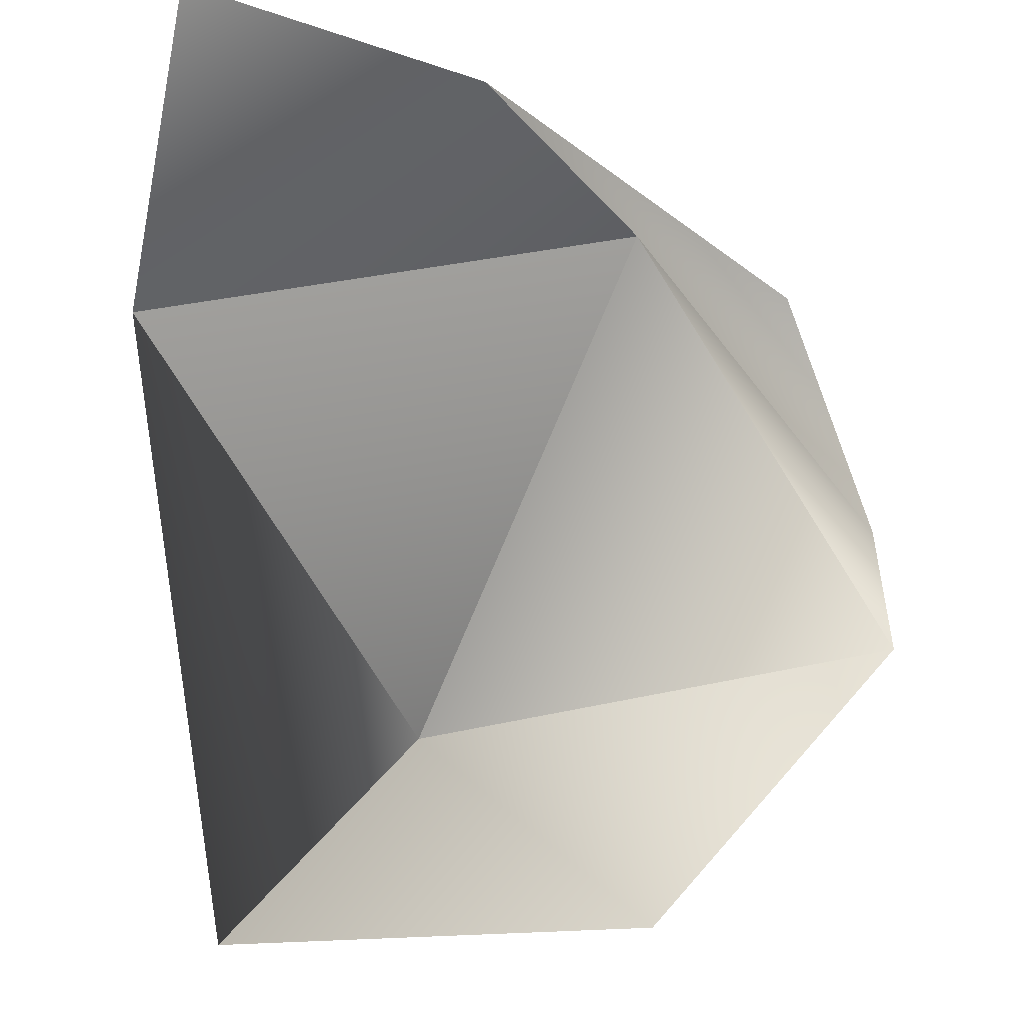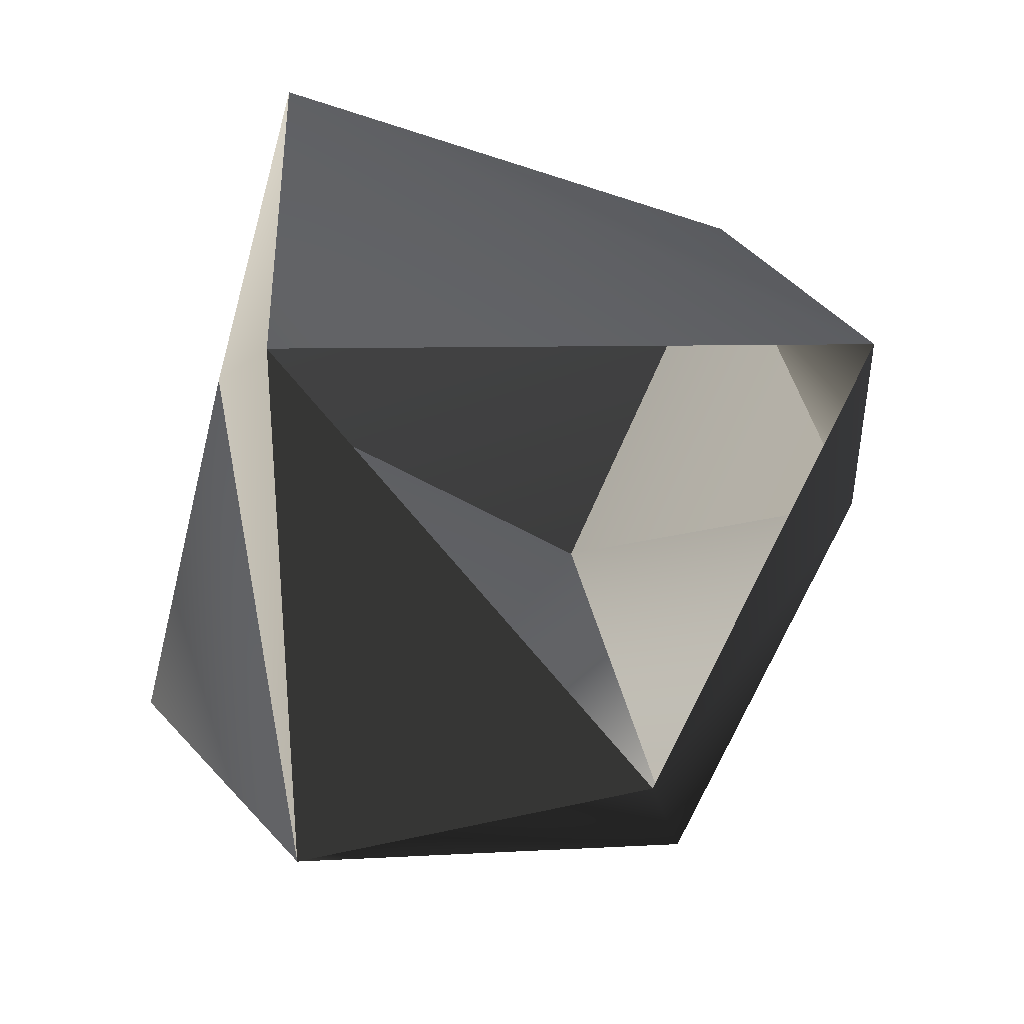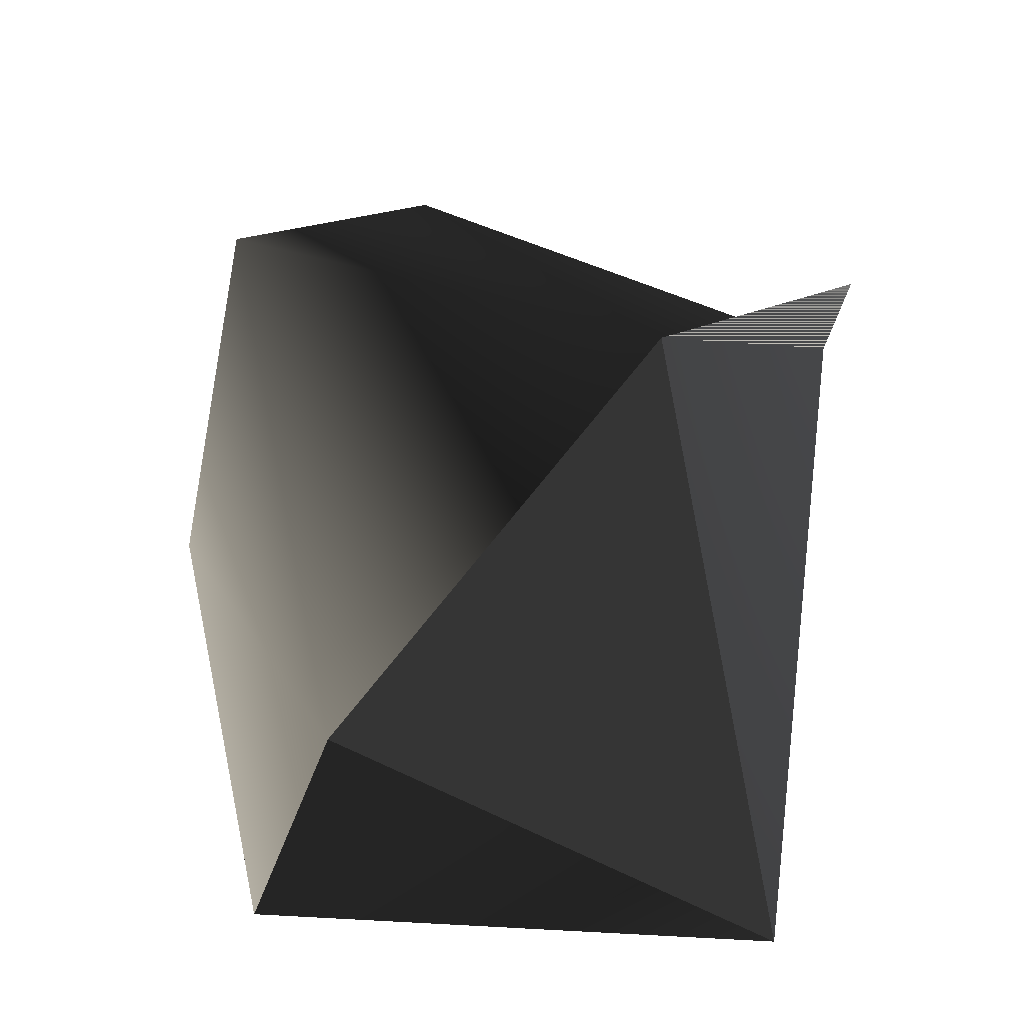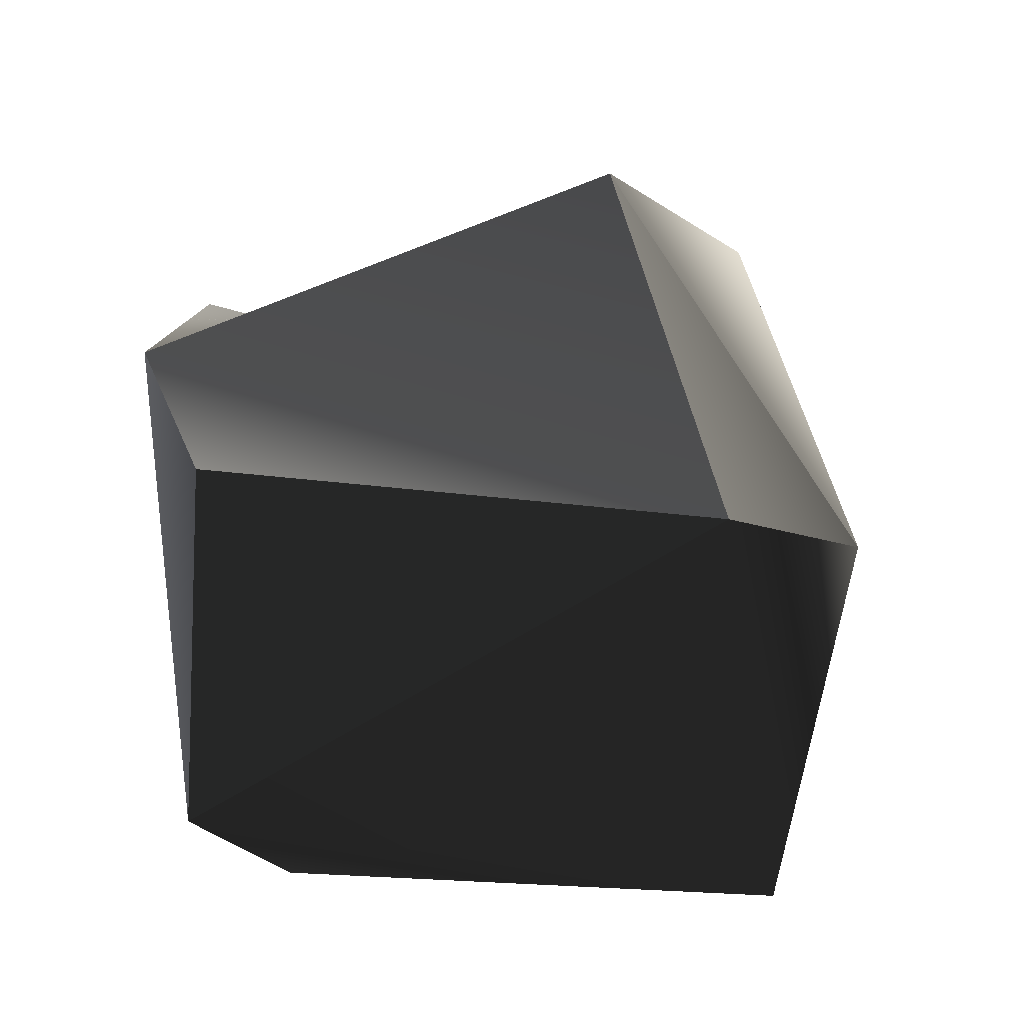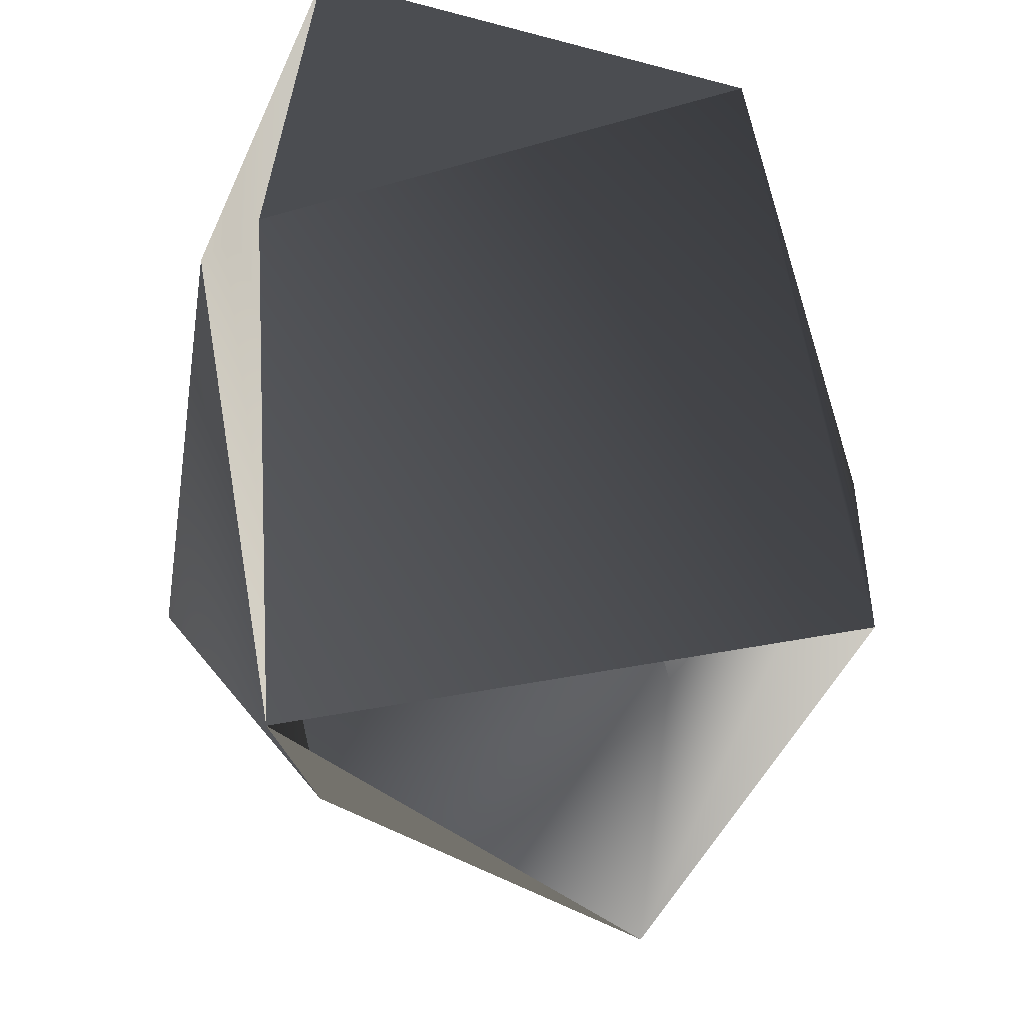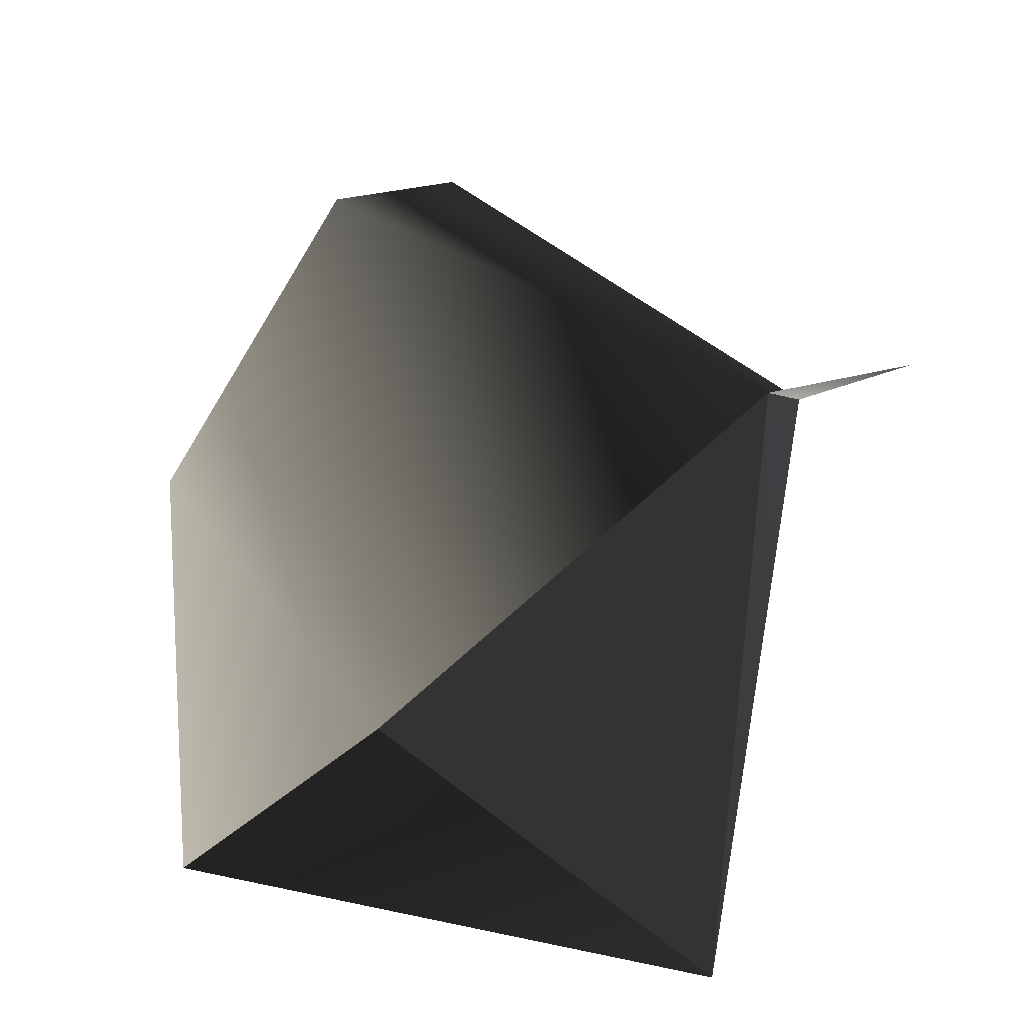
<metadata>
{"format":"obj","ext":"obj","renderer":"f3d","projection":"perspective","resolution":1024,"background":"white","views":[{"elev":-51.5,"azim":179.4,"up":"+Z"},{"elev":-79.6,"azim":77.7,"up":"+Y"},{"elev":-42.6,"azim":-88.8,"up":"+Y"},{"elev":48.9,"azim":89.2,"up":"+Y"},{"elev":-39.5,"azim":78.3,"up":"+Y"},{"elev":-40.4,"azim":-104.8,"up":"+Y"}]}
</metadata>
<code>
g Line23
v 8.538 8.696 46.47
v 27.19 27.76 -46.05
v 44.42 80.33 56.79
v 27.19 27.76 -46.05
v -46.84 11.06 -26.05
v -7.264 87.73 -59.26
v -46.84 11.06 -26.05
v 8.538 8.696 46.47
v -86.9 58.49 26.93
v 8.538 8.696 46.47
v 44.42 80.33 56.79
v -16.03 129.7 63.56
v 34.27 143.7 -29.49
v -7.264 87.73 -59.26
v -79.54 92 -43.08
v -86.9 58.49 26.93
v -86.9 58.49 26.93
v -71.99 86.73 60.45
v 33.99 155.8 48.92
v 44.42 80.33 56.79
v 34.27 143.7 -29.49
v 33.99 155.8 48.92
v -39.12 147.9 -14.53
v 34.27 143.7 -29.49
v -7.264 87.73 -59.26
v -39.12 147.9 -14.53
v -39.12 147.9 -14.53
v -71.99 86.73 60.45
v -16.03 129.7 63.56
v 34.27 143.7 -29.49
v -39.12 147.9 -14.53
v -16.03 129.7 63.56
v 33.99 155.8 48.92
f 3 1 2
f 6 4 5
f 9 7 8
f 12 10 11
f 13 3 2
f 13 2 14
f 15 6 5
f 15 5 16
f 12 17 10
f 18 17 12
f 19 12 11
f 22 20 21
f 24 14 23
f 26 25 15
f 27 15 16
f 29 16 28
f 27 16 29
f 32 30 31
f 32 33 30

</code>
